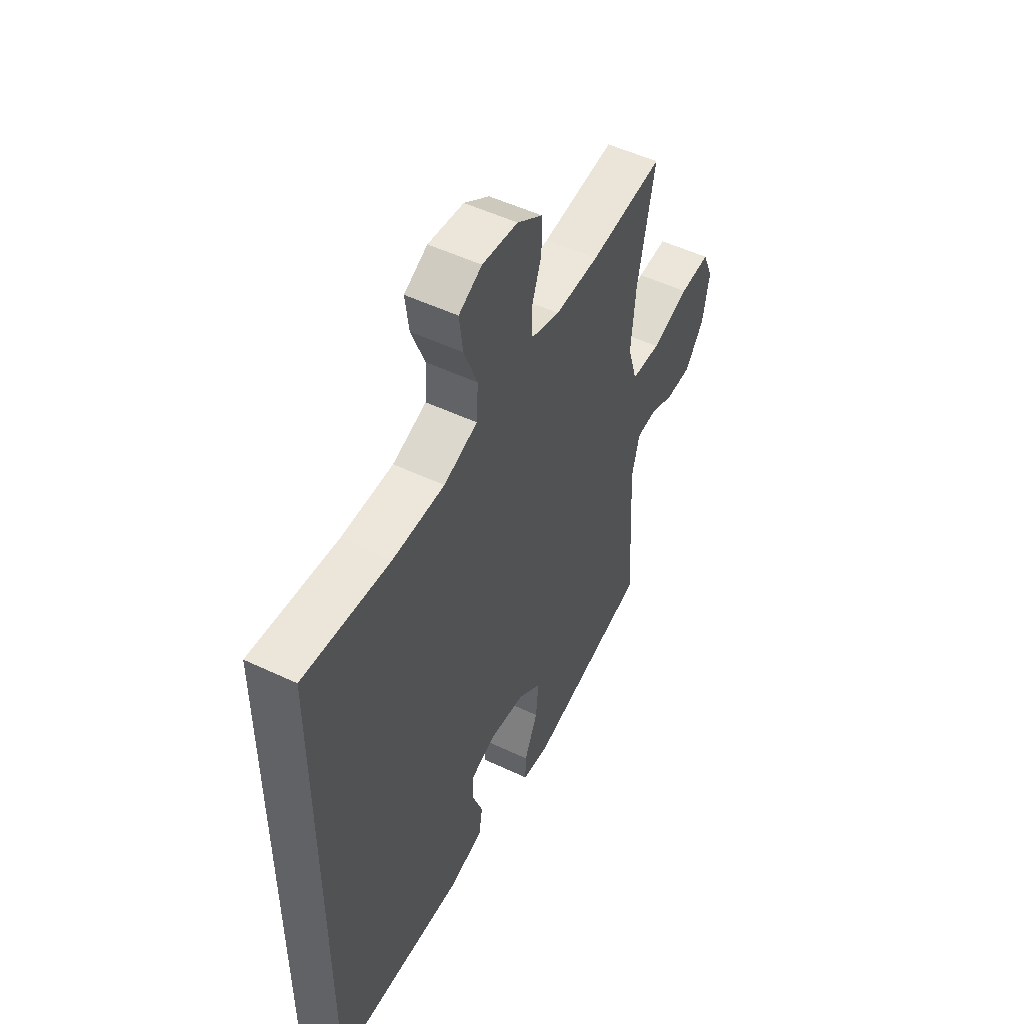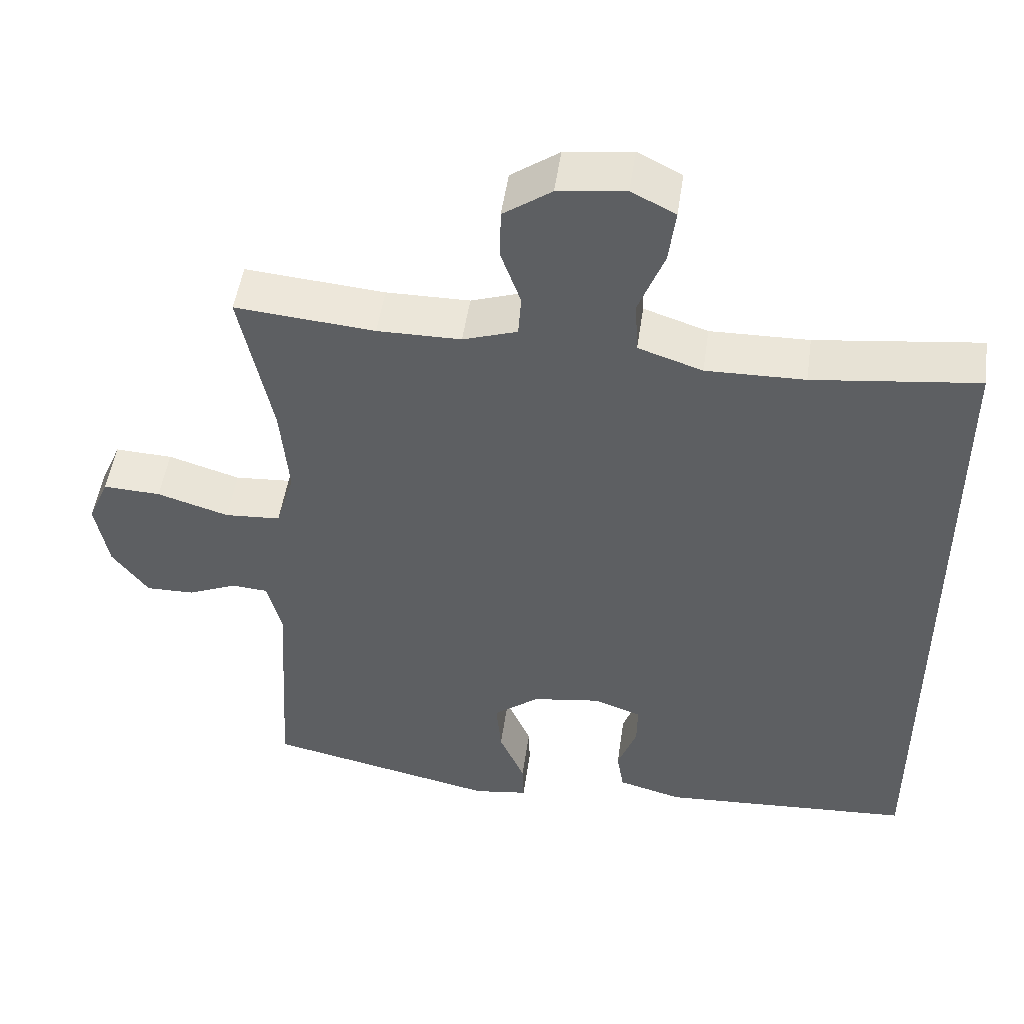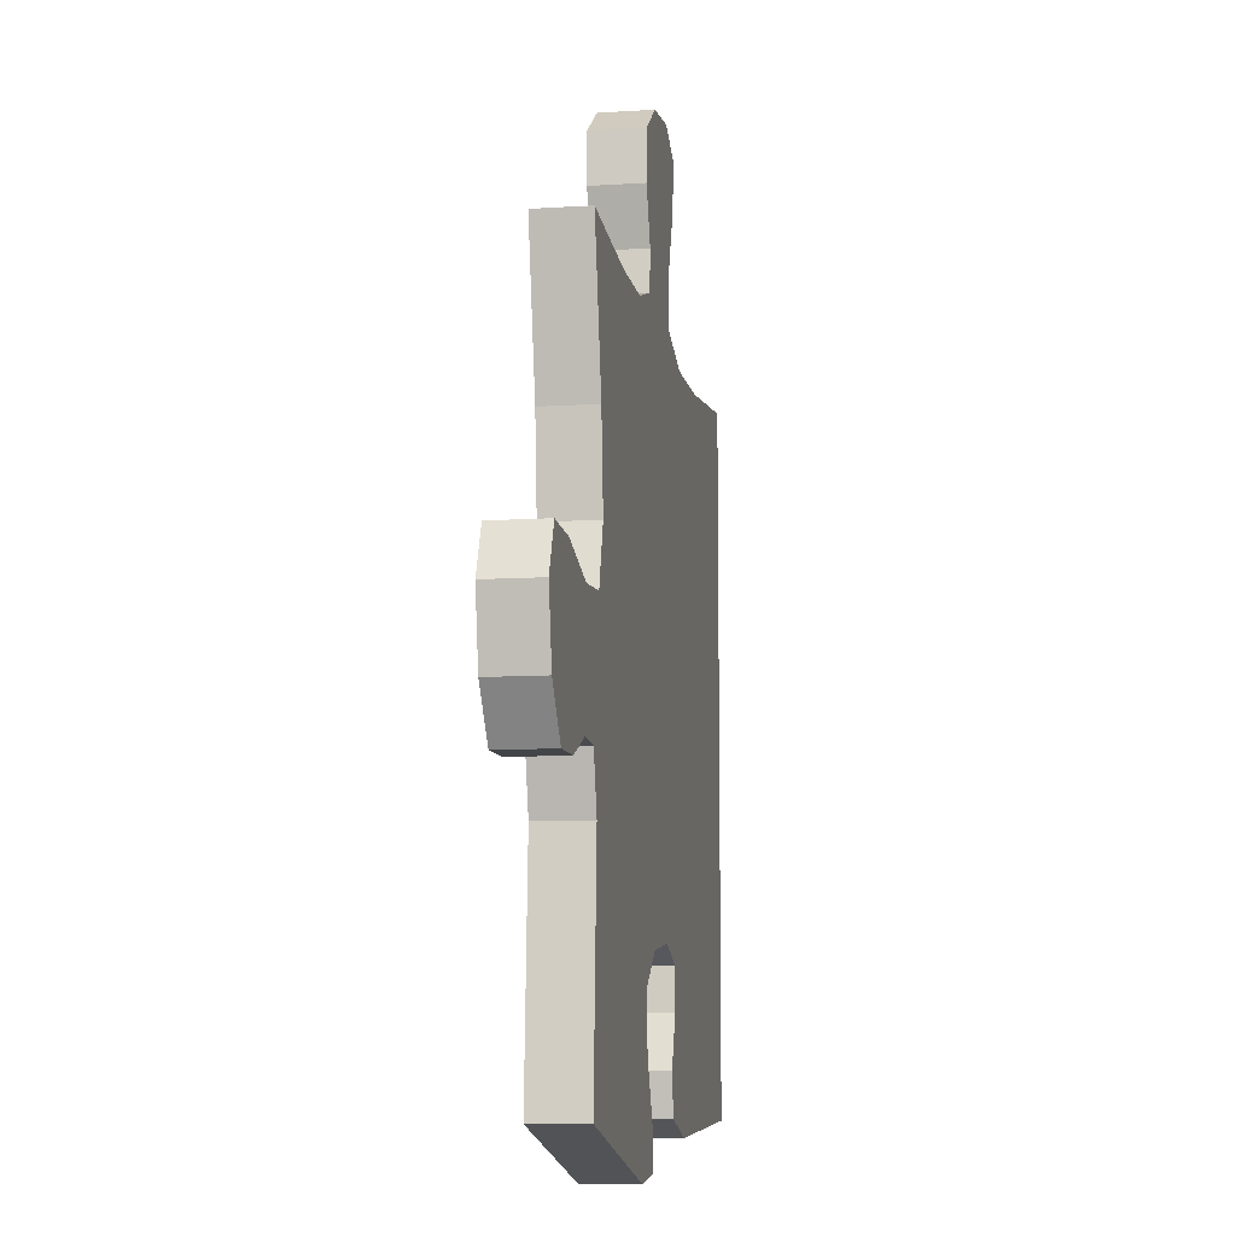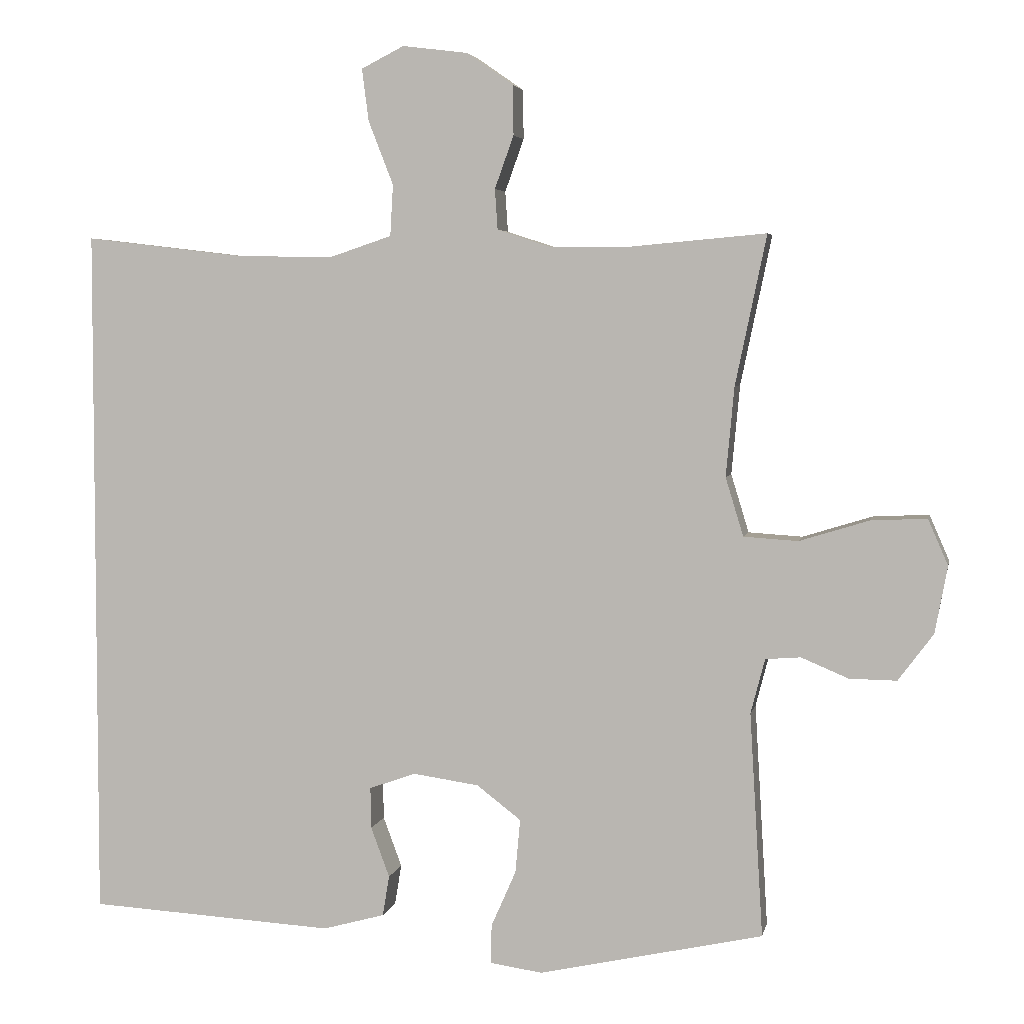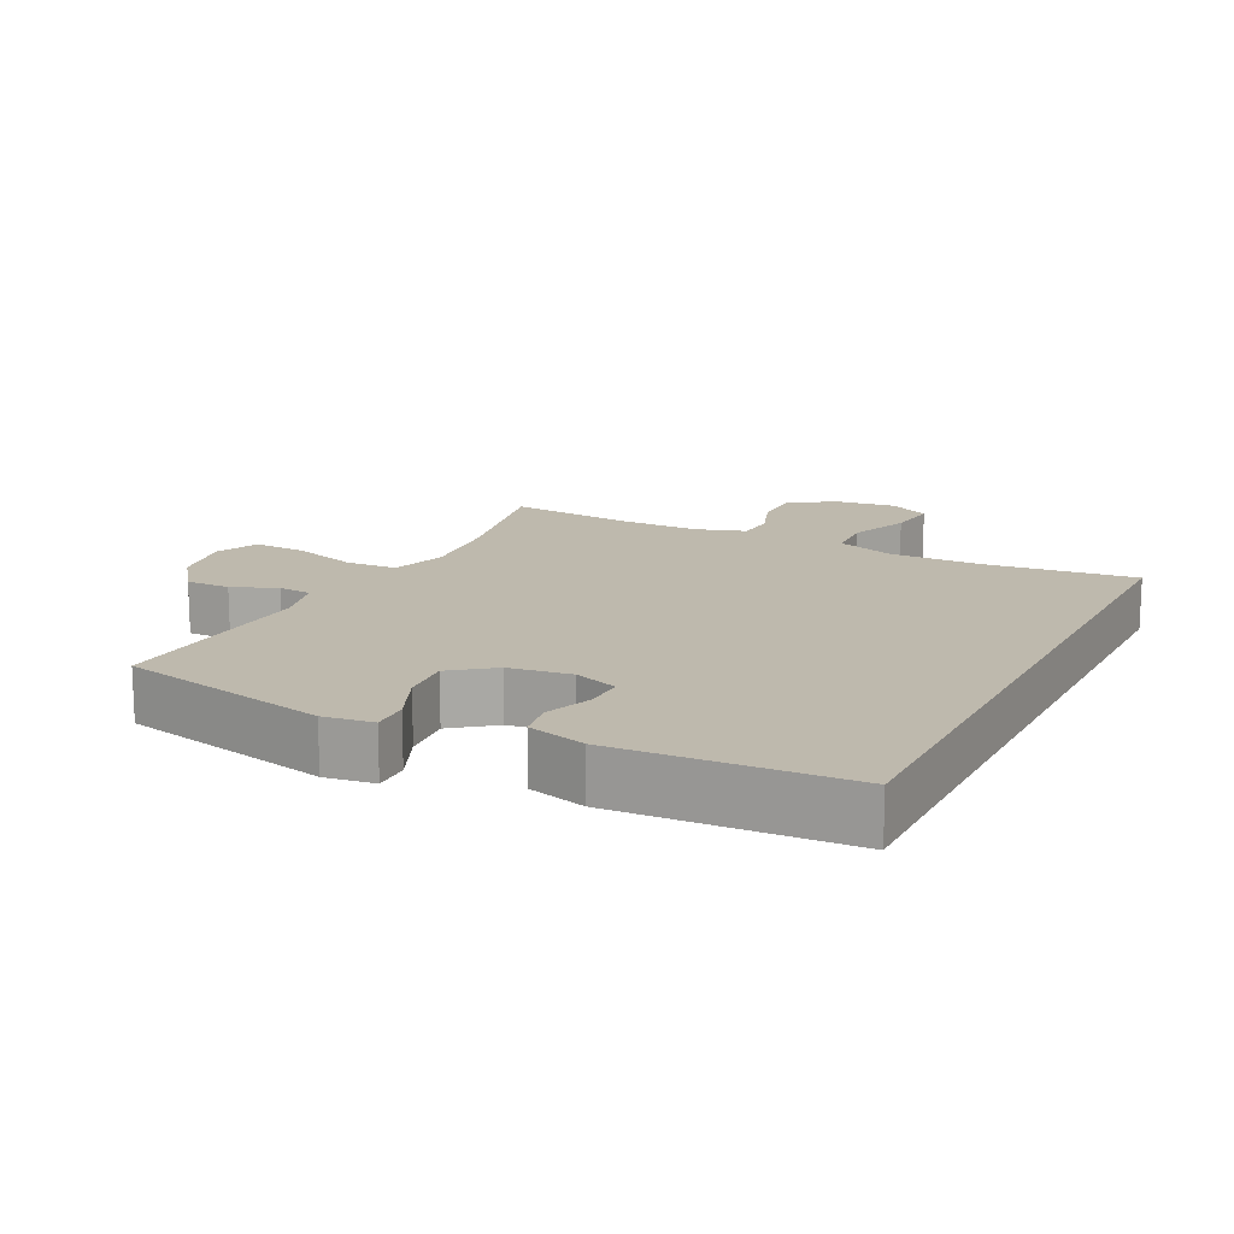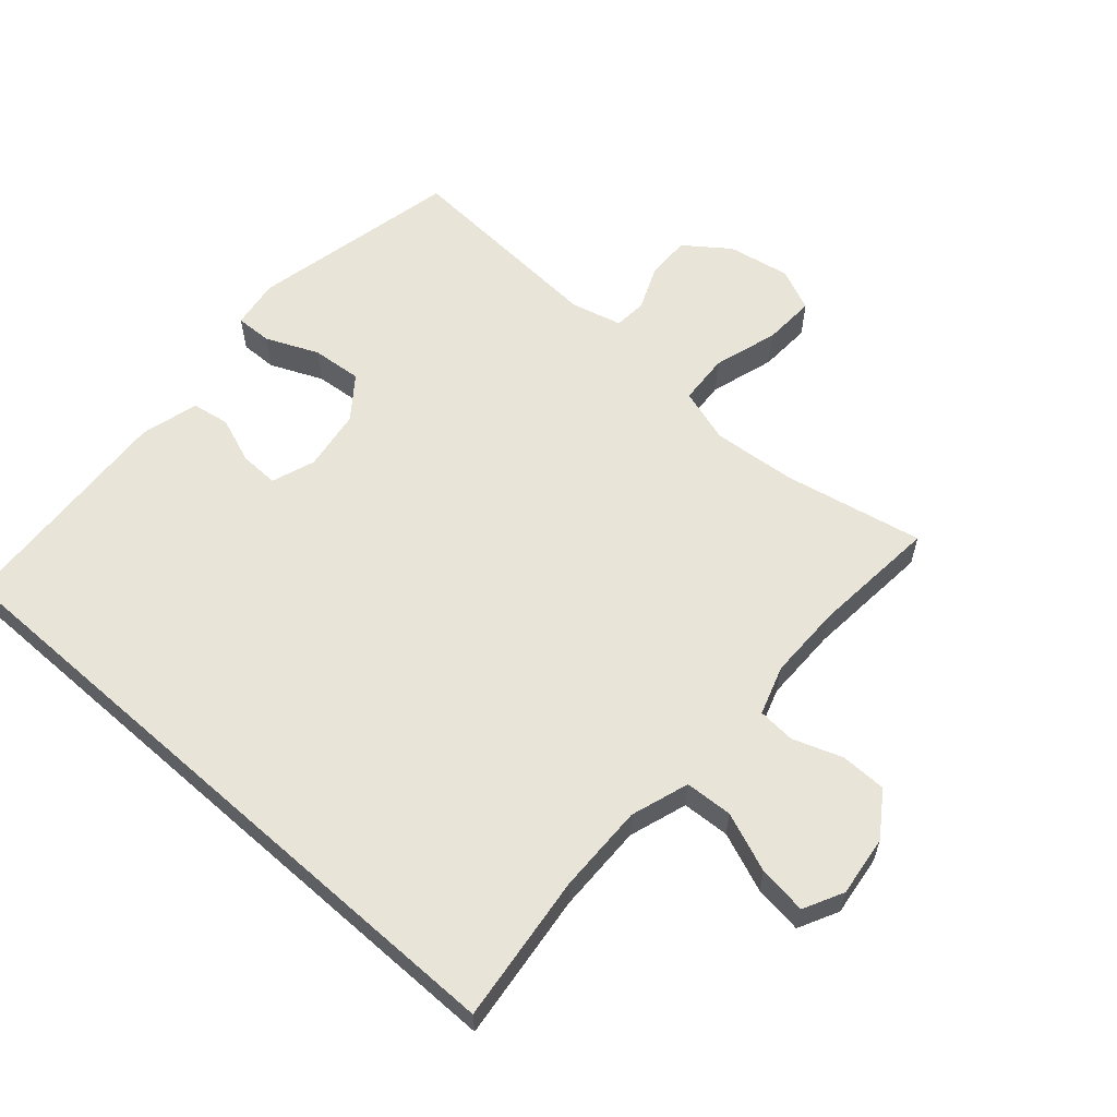
<metadata>
{"format":"obj","ext":"obj","renderer":"f3d","projection":"perspective","resolution":1024,"background":"white","views":[{"elev":51.6,"azim":-62.8,"up":"+Z"},{"elev":49.0,"azim":-171.9,"up":"+Z"},{"elev":-9.5,"azim":99.7,"up":"+Z"},{"elev":4.3,"azim":11.3,"up":"+Z"},{"elev":15.3,"azim":-153.1,"up":"+Y"},{"elev":60.4,"azim":-48.5,"up":"+Y"}]}
</metadata>
<code>
o path9138
v -0.1795 0.0375 -0.548
v -0.09079 0.0375 -0.5237
v -0.08113 0.0375 -0.4655
v -0.1079 0.0375 -0.3934
v -0.1089 0.0375 -0.3344
v -0.04232 0.0375 -0.3106
v 0.05255 0.0375 -0.3243
v 0.1161 0.0375 -0.3731
v 0.1091 0.0375 -0.4502
v 0.07352 0.0375 -0.5311
v 0.07191 0.0375 -0.587
v 0.1476 0.0375 -0.5978
v 0.4695 0.0375 -0.5275
v 0.4505 0.0375 -0.2058
v 0.4709 0.0375 -0.1274
v 0.5213 0.0375 -0.1235
v 0.5892 0.0375 -0.1521
v 0.6569 0.0375 -0.153
v 0.7072 0.0375 -0.08564
v 0.7252 0.0375 0.01056
v 0.6965 0.0375 0.07627
v 0.6162 0.0375 0.07251
v 0.5164 0.0375 0.04174
v 0.4385 0.0375 0.0468
v 0.4128 0.0375 0.131
v 0.4247 0.0375 0.2596
v 0.4695 0.0375 0.4744
v 0.275 0.0375 0.4571
v 0.1586 0.0375 0.4575
v 0.08291 0.0375 0.4824
v 0.07899 0.0375 0.5406
v 0.1062 0.0375 0.6162
v 0.1057 0.0375 0.6873
v 0.03859 0.0375 0.734
v -0.05542 0.0375 0.7459
v -0.1168 0.0375 0.7149
v -0.1071 0.0375 0.6398
v -0.07138 0.0375 0.5481
v -0.0756 0.0375 0.4746
v -0.1651 0.0375 0.4447
v -0.3025 0.0375 0.4471
v -0.5322 0.0375 0.4744
v -0.5322 0.0375 -0.5275
v -0.1795 -0.0375 -0.548
v -0.09079 -0.0375 -0.5237
v -0.08113 -0.0375 -0.4655
v -0.1079 -0.0375 -0.3934
v -0.1089 -0.0375 -0.3344
v -0.04232 -0.0375 -0.3106
v 0.05255 -0.0375 -0.3243
v 0.1161 -0.0375 -0.3731
v 0.1091 -0.0375 -0.4502
v 0.07352 -0.0375 -0.5311
v 0.07191 -0.0375 -0.587
v 0.1476 -0.0375 -0.5978
v 0.4695 -0.0375 -0.5275
v 0.4505 -0.0375 -0.2058
v 0.4709 -0.0375 -0.1274
v 0.5213 -0.0375 -0.1235
v 0.5892 -0.0375 -0.1521
v 0.6569 -0.0375 -0.153
v 0.7072 -0.0375 -0.08564
v 0.7252 -0.0375 0.01056
v 0.6965 -0.0375 0.07627
v 0.6162 -0.0375 0.07251
v 0.5164 -0.0375 0.04174
v 0.4385 -0.0375 0.0468
v 0.4128 -0.0375 0.131
v 0.4247 -0.0375 0.2596
v 0.4695 -0.0375 0.4744
v 0.275 -0.0375 0.4571
v 0.1586 -0.0375 0.4575
v 0.08291 -0.0375 0.4824
v 0.07899 -0.0375 0.5406
v 0.1062 -0.0375 0.6162
v 0.1057 -0.0375 0.6873
v 0.03859 -0.0375 0.734
v -0.05542 -0.0375 0.7459
v -0.1168 -0.0375 0.7149
v -0.1071 -0.0375 0.6398
v -0.07138 -0.0375 0.5481
v -0.0756 -0.0375 0.4746
v -0.1651 -0.0375 0.4447
v -0.3025 -0.0375 0.4471
v -0.5322 -0.0375 0.4744
v -0.5322 -0.0375 -0.5275
v 0.7072 0.0375 -0.08564
v 0.7252 0.0375 0.01056
v 0.6965 0.0375 0.07627
v 0.6965 0.0375 0.07627
v 0.6569 0.0375 -0.153
v 0.6162 0.0375 0.07251
v 0.5892 0.0375 -0.1521
v 0.5164 0.0375 0.04174
v 0.5213 0.0375 -0.1235
v 0.4709 0.0375 -0.1274
v 0.4709 0.0375 -0.1274
v 0.4385 0.0375 0.0468
v 0.4385 0.0375 0.0468
v 0.4505 0.0375 -0.2058
v 0.4695 0.0375 -0.5275
v 0.4695 0.0375 -0.5275
v 0.4247 0.0375 0.2596
v 0.4695 0.0375 0.4744
v 0.4695 0.0375 0.4744
v 0.4128 0.0375 0.131
v 0.275 0.0375 0.4571
v 0.1586 0.0375 0.4575
v 0.1476 0.0375 -0.5978
v 0.08291 0.0375 0.4824
v 0.08291 0.0375 0.4824
v 0.07191 0.0375 -0.587
v 0.07191 0.0375 -0.587
v 0.1161 0.0375 -0.3731
v 0.1091 0.0375 -0.4502
v 0.05255 0.0375 -0.3243
v 0.07352 0.0375 -0.5311
v 0.07899 0.0375 0.5406
v 0.1062 0.0375 0.6162
v 0.1057 0.0375 0.6873
v 0.03859 0.0375 0.734
v -0.04232 0.0375 -0.3106
v -0.05542 0.0375 0.7459
v -0.1089 0.0375 -0.3344
v -0.1089 0.0375 -0.3344
v -0.1168 0.0375 0.7149
v -0.1168 0.0375 0.7149
v -0.07138 0.0375 0.5481
v -0.0756 0.0375 0.4746
v -0.0756 0.0375 0.4746
v -0.1071 0.0375 0.6398
v -0.1651 0.0375 0.4447
v -0.09079 0.0375 -0.5237
v -0.09079 0.0375 -0.5237
v -0.08113 0.0375 -0.4655
v -0.1079 0.0375 -0.3934
v -0.1795 0.0375 -0.548
v -0.3025 0.0375 0.4471
v -0.5322 0.0375 0.4744
v -0.5322 0.0375 0.4744
v -0.5322 0.0375 -0.5275
v -0.5322 0.0375 -0.5275
v 0.7072 -0.0375 -0.08564
v 0.7252 -0.0375 0.01056
v 0.6965 -0.0375 0.07627
v 0.6965 -0.0375 0.07627
v 0.6569 -0.0375 -0.153
v 0.6162 -0.0375 0.07251
v 0.5892 -0.0375 -0.1521
v 0.5164 -0.0375 0.04174
v 0.5213 -0.0375 -0.1235
v 0.4709 -0.0375 -0.1274
v 0.4709 -0.0375 -0.1274
v 0.4385 -0.0375 0.0468
v 0.4385 -0.0375 0.0468
v 0.4505 -0.0375 -0.2058
v 0.4695 -0.0375 -0.5275
v 0.4695 -0.0375 -0.5275
v 0.4247 -0.0375 0.2596
v 0.4695 -0.0375 0.4744
v 0.4695 -0.0375 0.4744
v 0.4128 -0.0375 0.131
v 0.275 -0.0375 0.4571
v 0.1586 -0.0375 0.4575
v 0.1476 -0.0375 -0.5978
v 0.08291 -0.0375 0.4824
v 0.08291 -0.0375 0.4824
v 0.07191 -0.0375 -0.587
v 0.07191 -0.0375 -0.587
v 0.1161 -0.0375 -0.3731
v 0.1091 -0.0375 -0.4502
v 0.05255 -0.0375 -0.3243
v 0.07352 -0.0375 -0.5311
v 0.07899 -0.0375 0.5406
v 0.1062 -0.0375 0.6162
v 0.1057 -0.0375 0.6873
v 0.03859 -0.0375 0.734
v -0.04232 -0.0375 -0.3106
v -0.05542 -0.0375 0.7459
v -0.1089 -0.0375 -0.3344
v -0.1089 -0.0375 -0.3344
v -0.1168 -0.0375 0.7149
v -0.1168 -0.0375 0.7149
v -0.07138 -0.0375 0.5481
v -0.0756 -0.0375 0.4746
v -0.0756 -0.0375 0.4746
v -0.1071 -0.0375 0.6398
v -0.1651 -0.0375 0.4447
v -0.09079 -0.0375 -0.5237
v -0.09079 -0.0375 -0.5237
v -0.08113 -0.0375 -0.4655
v -0.1079 -0.0375 -0.3934
v -0.1795 -0.0375 -0.548
v -0.3025 -0.0375 0.4471
v -0.5322 -0.0375 0.4744
v -0.5322 -0.0375 0.4744
v -0.5322 -0.0375 -0.5275
v -0.5322 -0.0375 -0.5275
f 193 192 197
f 172 156 152
f 197 180 195
f 156 170 157
f 187 179 182
f 154 152 150
f 164 178 162
f 172 152 154
f 148 149 143
f 148 144 145
f 159 164 162
f 168 165 173
f 170 156 172
f 185 178 164
f 195 180 194
f 177 175 176
f 162 172 154
f 178 172 162
f 185 174 184
f 175 184 174
f 148 143 144
f 151 149 148
f 177 179 187
f 185 166 174
f 189 191 193
f 163 159 160
f 188 180 178
f 185 164 166
f 150 151 148
f 194 180 188
f 180 197 192
f 192 193 191
f 184 175 187
f 150 152 151
f 188 178 185
f 164 159 163
f 143 149 147
f 173 165 171
f 171 157 170
f 177 187 175
f 157 171 165
f 19 20 63 62
f 20 90 146 63
f 18 19 62 61
f 21 22 65 64
f 17 18 61 60
f 22 23 66 65
f 16 17 60 59
f 97 16 59 153
f 23 99 155 66
f 14 15 58 57
f 102 14 57 158
f 26 105 161 69
f 24 25 68 67
f 25 26 69 68
f 27 28 71 70
f 28 29 72 71
f 12 13 56 55
f 29 111 167 72
f 113 12 55 169
f 8 9 52 51
f 7 8 51 50
f 10 11 54 53
f 9 10 53 52
f 31 32 75 74
f 32 33 76 75
f 33 34 77 76
f 30 31 74 73
f 6 7 50 49
f 34 35 78 77
f 125 6 49 181
f 35 127 183 78
f 38 130 186 81
f 37 38 81 80
f 36 37 80 79
f 39 40 83 82
f 134 3 46 190
f 3 4 47 46
f 1 2 45 44
f 4 5 48 47
f 40 41 84 83
f 41 140 196 84
f 142 1 44 198
f 42 43 86 85
f 137 141 136
f 116 96 100
f 141 139 124
f 100 101 114
f 131 126 123
f 98 94 96
f 108 106 122
f 116 98 96
f 92 87 93
f 92 89 88
f 103 106 108
f 112 117 109
f 114 116 100
f 129 108 122
f 139 138 124
f 121 120 119
f 106 98 116
f 122 106 116
f 129 128 118
f 119 118 128
f 92 88 87
f 95 92 93
f 121 131 123
f 129 118 110
f 133 137 135
f 107 104 103
f 132 122 124
f 129 110 108
f 94 92 95
f 138 132 124
f 124 136 141
f 136 135 137
f 128 131 119
f 94 95 96
f 132 129 122
f 108 107 103
f 87 91 93
f 117 115 109
f 115 114 101
f 121 119 131
f 101 109 115

</code>
